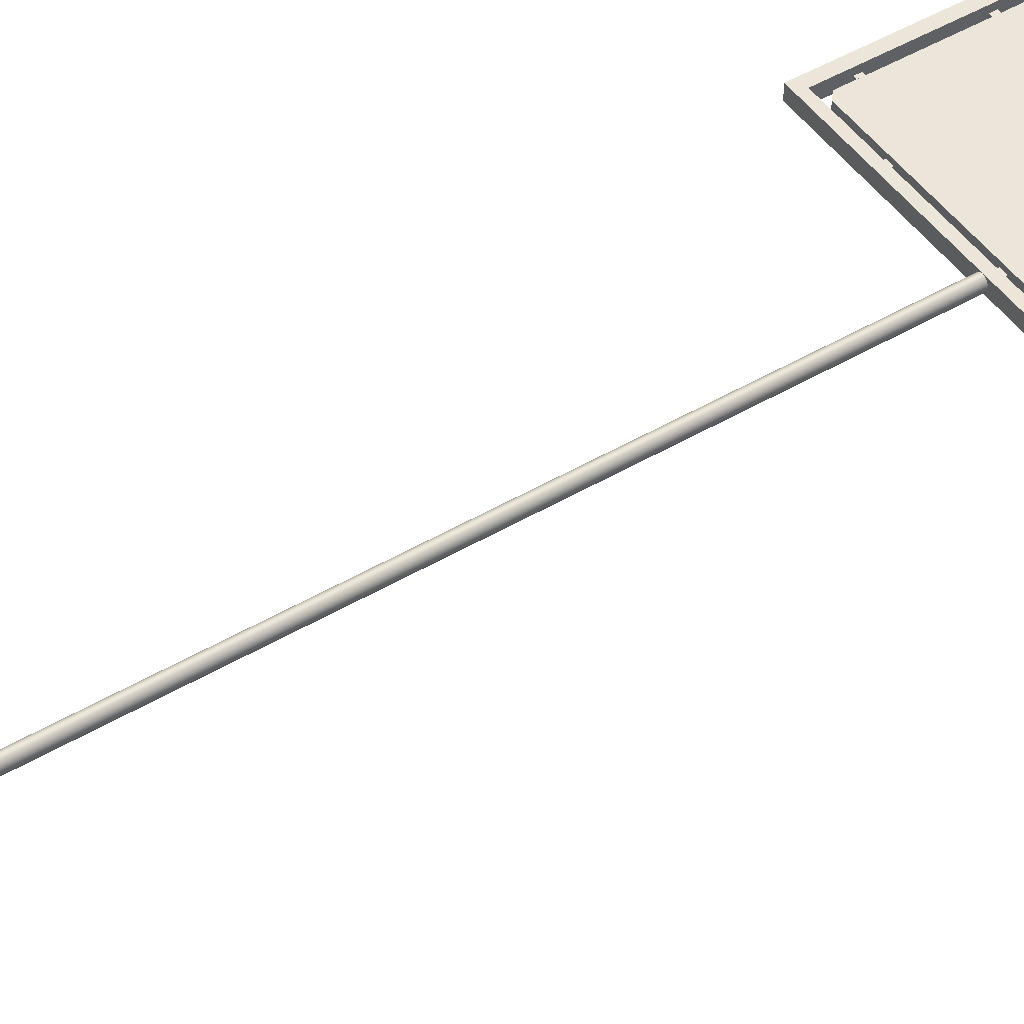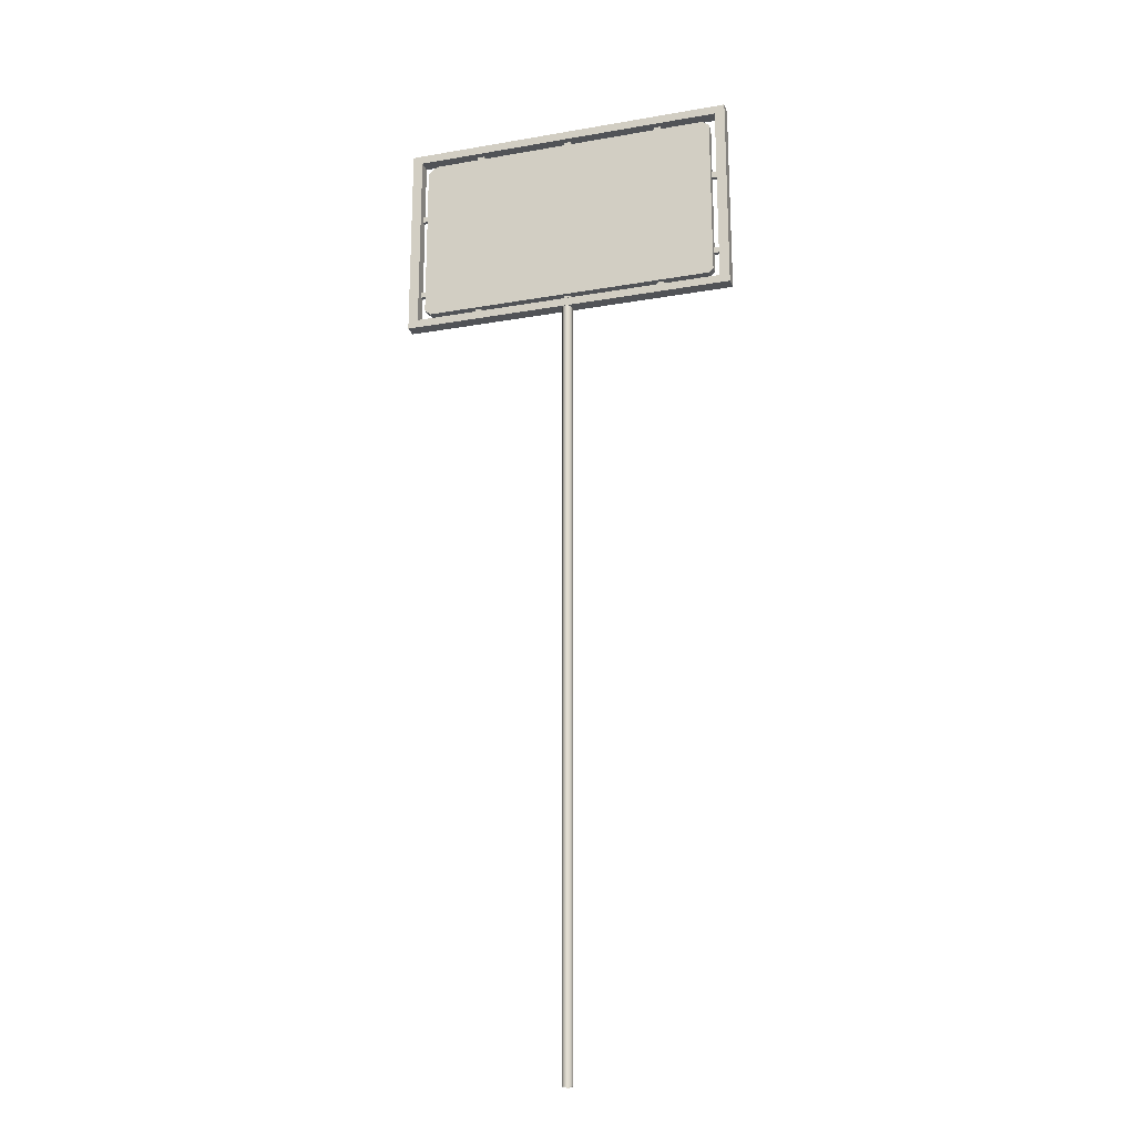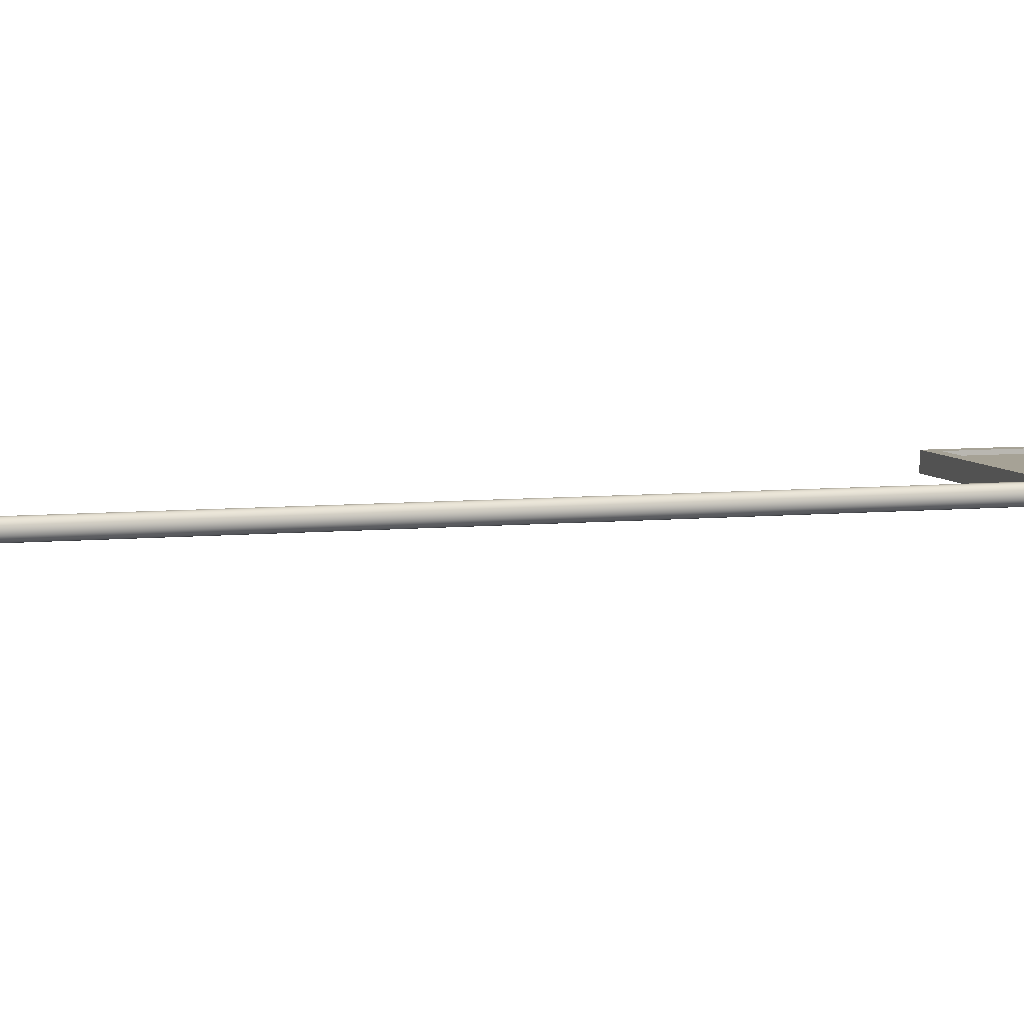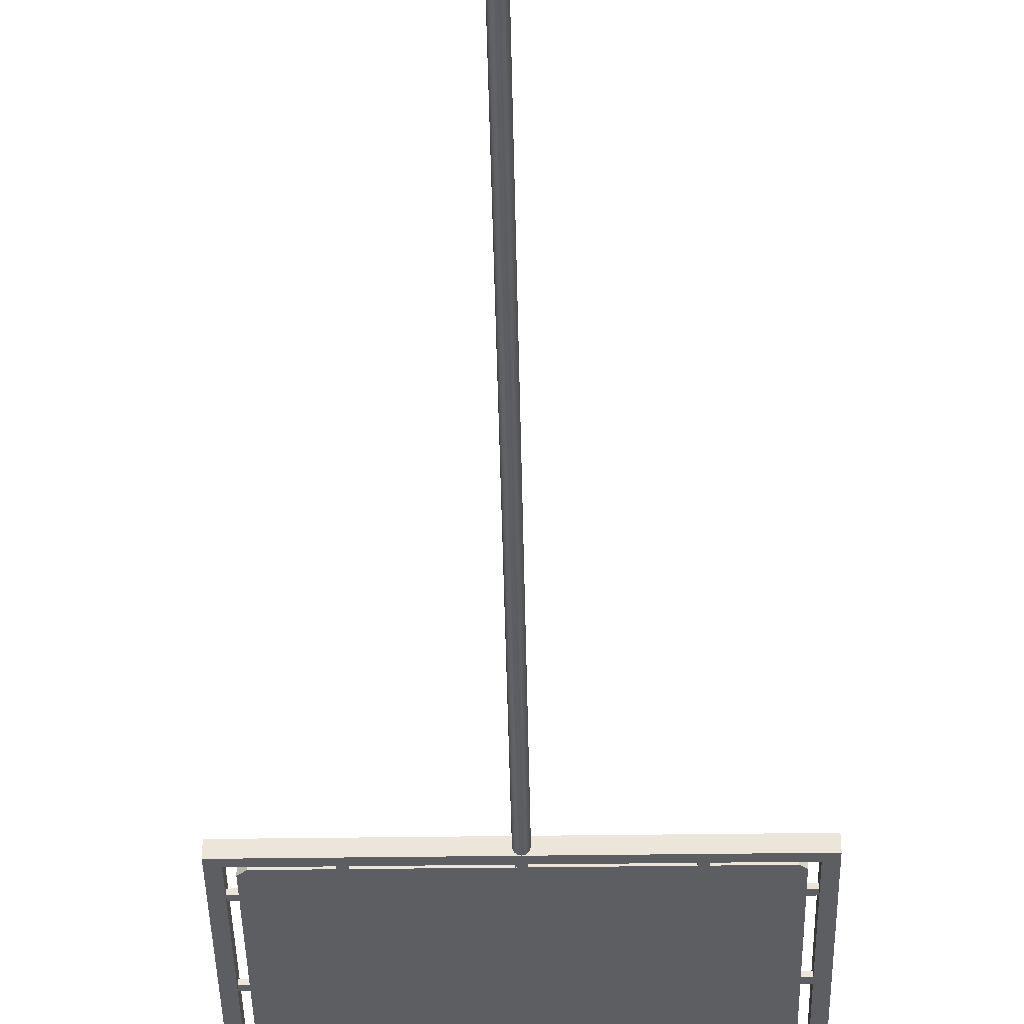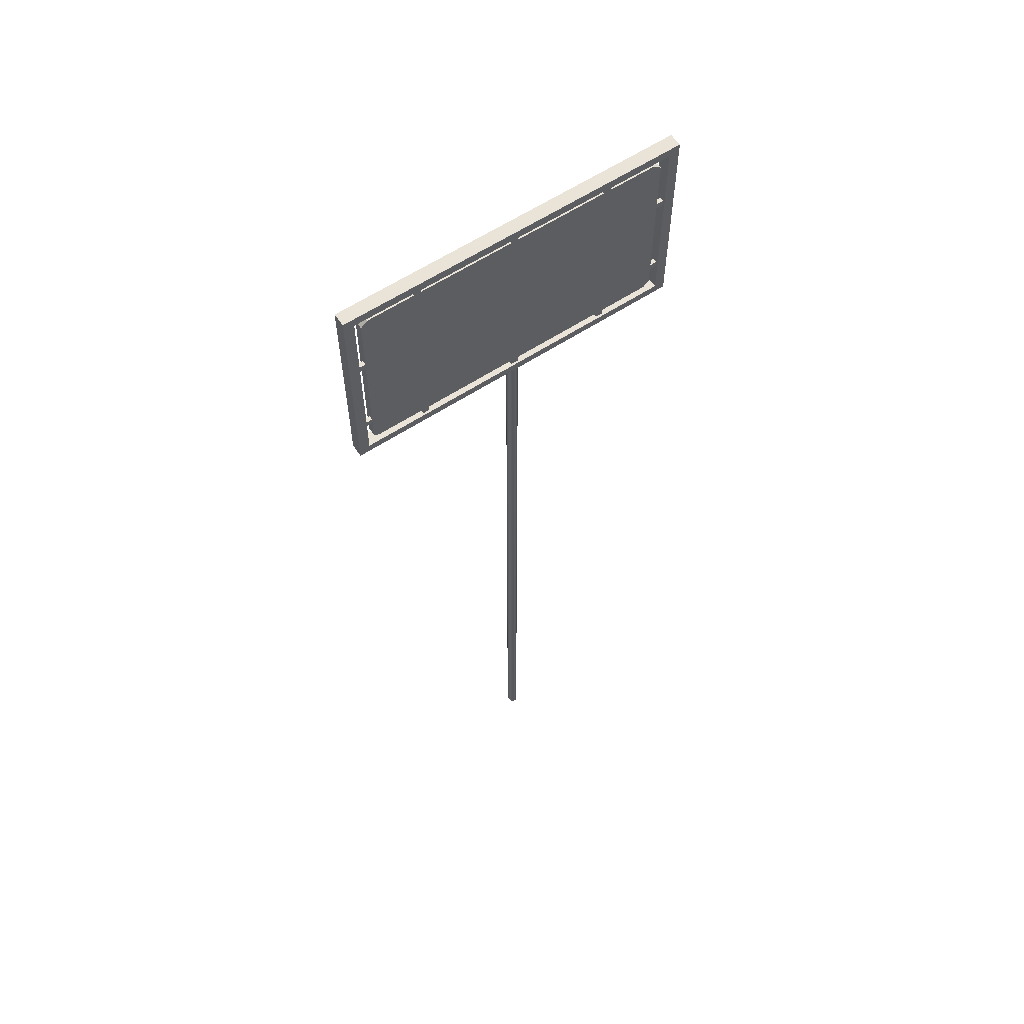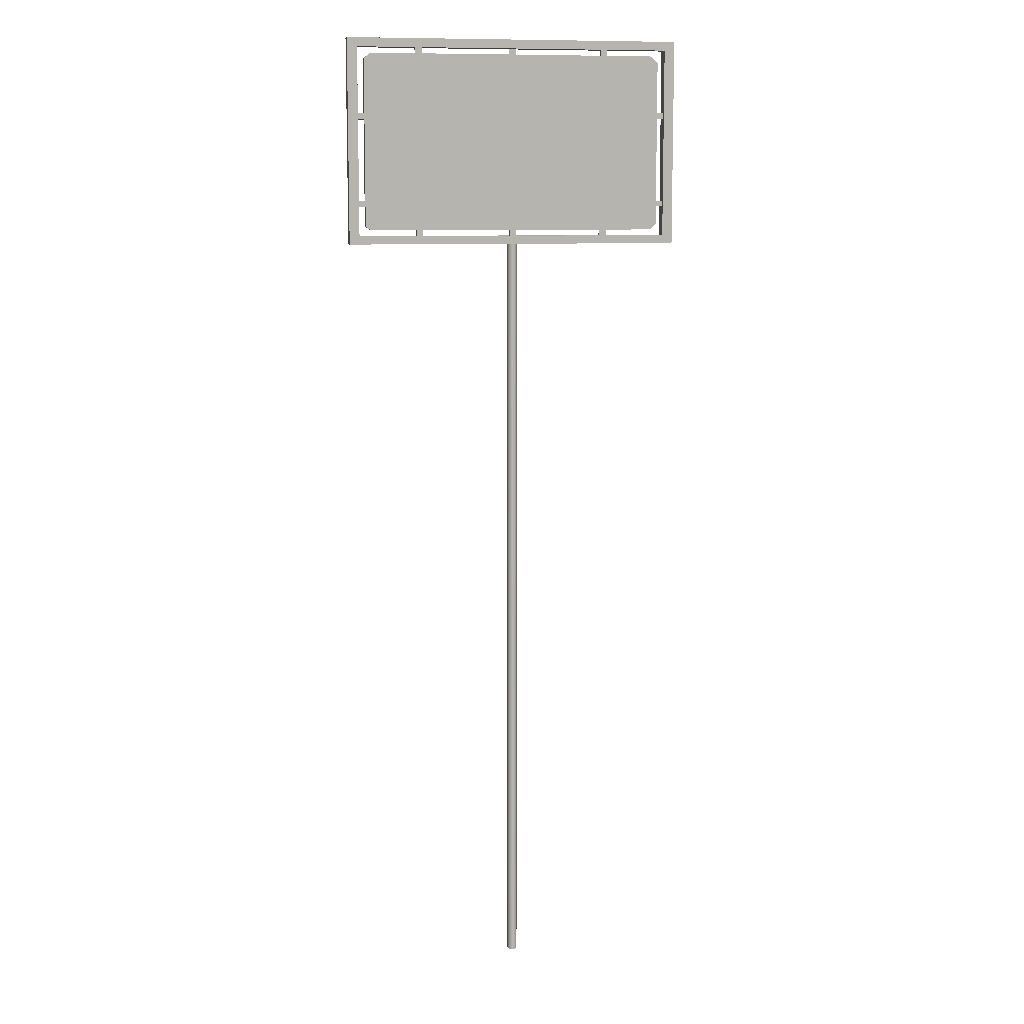
<metadata>
{"format":"obj","ext":"obj","renderer":"f3d","projection":"perspective","resolution":1024,"background":"white","views":[{"elev":48.0,"azim":56.6,"up":"+Z"},{"elev":-22.0,"azim":16.9,"up":"+Y"},{"elev":6.3,"azim":72.5,"up":"+Z"},{"elev":-38.8,"azim":1.0,"up":"+Z"},{"elev":60.8,"azim":146.2,"up":"+Y"},{"elev":9.6,"azim":169.4,"up":"+Y"}]}
</metadata>
<code>
o information_3_de_info_3_road_sign
v 0.01124 2.12 -0.01102
v -0.01285 2.12 -0.01102
v 0.01124 2.141 -0.01102
v 0.5413 2.225 0.004041
v 0.5654 2.225 -0.01102
v 0.5413 2.246 0.004041
v 0.5654 2.246 0.004041
v 0.5654 2.246 -0.01102
v 0.6015 2.09 0.02663
v 0.5654 2.535 0.004041
v 0.5413 2.535 0.004041
v 0.5413 2.535 -0.01102
v 0.5654 2.559 -0.01102
v 0.5413 2.559 -0.01102
v 0.5413 2.559 0.004041
v 0.5654 2.559 0.004041
v -0.567 2.567 -0.01102
v -0.567 2.546 -0.01102
v -0.5429 2.546 0.004041
v -0.567 2.546 0.004041
v -0.567 2.225 -0.01102
v -0.5429 2.246 -0.01102
v -0.567 2.246 -0.01102
v -0.567 2.246 0.004041
v -0.5429 2.246 0.004041
v -0.567 2.225 0.004041
v -0.5429 2.225 -0.01102
v -0.3523 2.12 -0.01102
v -0.3282 2.12 -0.01102
v 0.3318 2.12 -0.01102
v 0.01124 2.12 0.004041
v 0.3559 2.12 0.004041
v 0.5654 2.12 0.02663
v -0.6031 2.09 -0.01855
v -0.567 2.79 0.02663
v -0.3282 2.141 -0.01102
v -0.3523 2.141 -0.01102
v 0.5654 2.12 -0.01855
v -0.567 2.12 -0.01855
v 0.5654 2.535 -0.01102
v -0.567 2.12 0.02663
v 0.6015 2.09 -0.01855
v -0.6031 2.09 0.02663
v 0.3559 2.141 -0.01102
v 0.3559 2.12 -0.01102
v 0.5413 2.225 -0.01102
v 0.5413 2.246 -0.01102
v -0.5429 2.567 -0.01102
v -0.5429 2.546 -0.01102
v 0.3559 2.79 -0.01102
v 0.3559 2.769 -0.01102
v -0.01285 2.769 -0.01102
v -0.3523 2.769 -0.01102
v 0.3318 2.141 0.004041
v -0.567 2.567 0.004041
v -0.5429 2.567 0.004041
v -0.5429 2.225 0.004041
v -0.3523 2.141 0.004041
v -0.3523 2.12 0.004041
v -0.3282 2.12 0.004041
v -0.3282 2.141 0.004041
v 0.3559 2.141 0.004041
v 0.3318 2.141 -0.01102
v -0.01285 2.141 -0.01102
v -0.01285 2.141 0.004041
v -0.01285 2.12 0.004041
v 0.01124 2.141 0.004041
v 0.3318 2.12 0.004041
v 0.5654 2.225 0.004041
v 0.6015 2.822 -0.01855
v -0.6031 2.822 0.02663
v -0.3282 2.769 -0.01102
v -0.3282 2.769 0.004041
v 0.3318 2.769 -0.01102
v 0.01124 2.79 0.004041
v -0.01285 2.79 0.004041
v 0.6015 2.822 0.02663
v -0.567 2.79 -0.01855
v 0.5654 2.79 -0.01855
v 0.5654 2.79 0.02663
v -0.6031 2.822 -0.01855
v -0.3523 2.79 -0.01102
v -0.3282 2.79 0.004041
v -0.3282 2.79 -0.01102
v -0.3523 2.79 0.004041
v -0.3523 2.769 0.004041
v -0.01285 2.79 -0.01102
v 0.01124 2.769 0.004041
v 0.01124 2.769 -0.01102
v 0.01124 2.79 -0.01102
v -0.01285 2.769 0.004041
v 0.3559 2.769 0.004041
v 0.3559 2.79 0.004041
v 0.3318 2.79 0.004041
v 0.3318 2.79 -0.01102
v 0.3318 2.769 0.004041
v -0.000571 2.09 -0.01841
v 0.006303 2.09 -0.0167
v 0.01213 2.09 -0.01183
v 0.01602 2.09 -0.004547
v 0.01739 2.09 0.004045
v 0.01602 2.09 0.01264
v 0.01213 2.09 0.01992
v 0.006303 2.09 0.02479
v -0.000571 2.09 0.0265
v -0.007445 2.09 0.02479
v -0.01327 2.09 0.01992
v -0.01717 2.09 0.01264
v -0.01853 2.09 0.004045
v -0.01717 2.09 -0.004547
v -0.01327 2.09 -0.01183
v -0.007445 2.09 -0.0167
v 0.5183 2.769 -0.01102
v 0.5413 2.749 -0.01102
v 0.5183 2.769 0.0191
v 0.5413 2.749 0.0191
v 0.5241 2.141 0.0191
v 0.5413 2.156 0.0191
v 0.5241 2.141 -0.01102
v 0.5413 2.156 -0.01102
v -0.5213 2.141 -0.01102
v -0.5429 2.16 0.0191
v -0.5429 2.16 -0.01102
v -0.5213 2.141 0.0191
v -0.5154 2.769 -0.01102
v -0.5429 2.745 -0.01102
v -0.5429 2.745 0.0191
v -0.509 2.769 0.0191
v -0.01717 -0.6505 0.01264
v -0.01853 -0.6505 0.004046
v 0.01602 -0.6505 0.01264
v 0.01213 -0.6505 0.01992
v 0.006303 -0.6505 0.02479
v -0.000571 -0.6505 0.0265
v -0.007445 -0.6505 0.02479
v -0.01327 -0.6505 0.01992
v 0.01739 -0.6505 0.004046
v -0.000571 -0.6505 -0.01841
v -0.007445 -0.6505 -0.0167
v -0.01327 -0.6505 -0.01183
v -0.01717 -0.6505 -0.004547
v 0.006303 -0.6505 -0.0167
v 0.01213 -0.6505 -0.01183
v 0.01602 -0.6505 -0.004547
f 113 114 120 119 121 123 126 125
f 122 124 117 118 116 115 128 127
f 57 25 24 26
f 31 67 65 66
f 12 40 10 11
f 90 75 88 89
f 38 33 80 79
f 28 59 58 37
f 28 37 36 29
f 92 93 94 96
f 36 61 60 29
f 78 35 41 39
f 73 83 85 86
f 21 23 22 27
f 19 56 55 20
f 9 77 80 33
f 74 95 50 51
f 24 25 22 23
f 53 86 85 82
f 50 93 92 51
f 18 17 48 49
f 15 16 13 14
f 34 43 71 81
f 74 96 94 95
f 46 47 8 5
f 69 7 6 4
f 30 68 54 63
f 12 14 13 40
f 70 42 38 79
f 44 62 32 45
f 38 39 41 33
f 3 67 31 1
f 79 80 35 78
f 30 63 44 45
f 53 82 84 72
f 2 66 65 64
f 46 5 69 4
f 7 8 47 6
f 52 87 90 89
f 41 35 71 43
f 38 42 34 39
f 52 91 76 87
f 32 62 54 68
f 64 3 1 2
f 55 56 48 17
f 84 83 73 72
f 10 16 15 11
f 70 77 9 42
f 34 42 9 43
f 60 61 58 59
f 18 49 19 20
f 77 71 35 80
f 21 27 57 26
f 71 77 70 81
f 88 75 76 91
f 41 43 9 33
f 70 79 78 81
f 78 39 34 81
f 114 116 118 120
f 116 114 113 115
f 115 113 125 128
f 119 117 124 121
f 125 126 127 128
f 124 122 123 121
f 117 119 120 118
f 123 122 127 126
f 129 136 107 108
f 136 135 106 107
f 131 137 101 102
f 130 129 108 109
f 133 132 103 104
f 132 131 102 103
f 135 134 105 106
f 134 133 104 105
f 137 144 100 101
f 141 130 109 110
f 142 138 97 98
f 138 139 112 97
f 140 141 110 111
f 144 143 99 100
f 143 142 98 99
f 139 140 111 112

</code>
